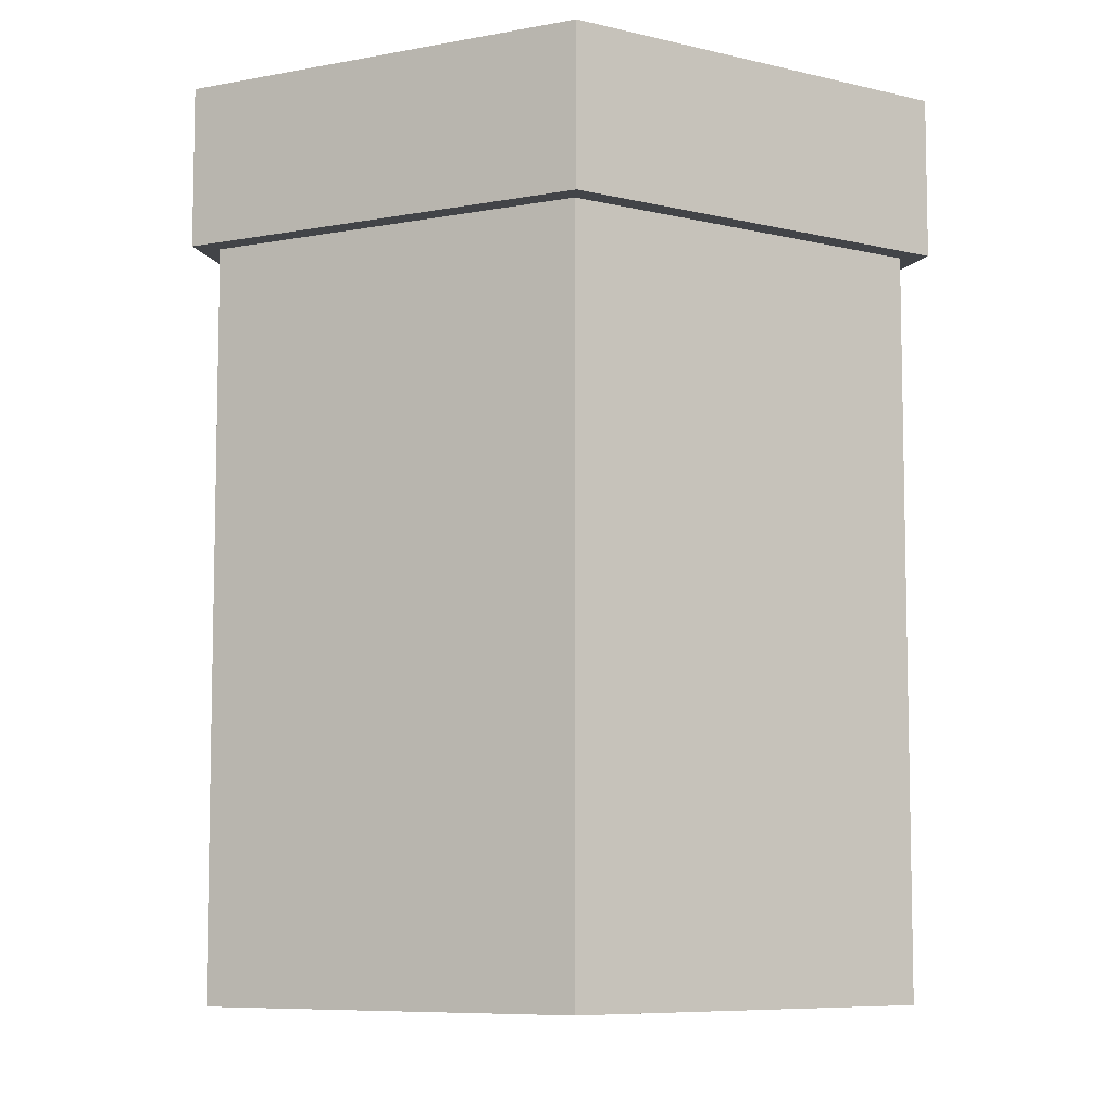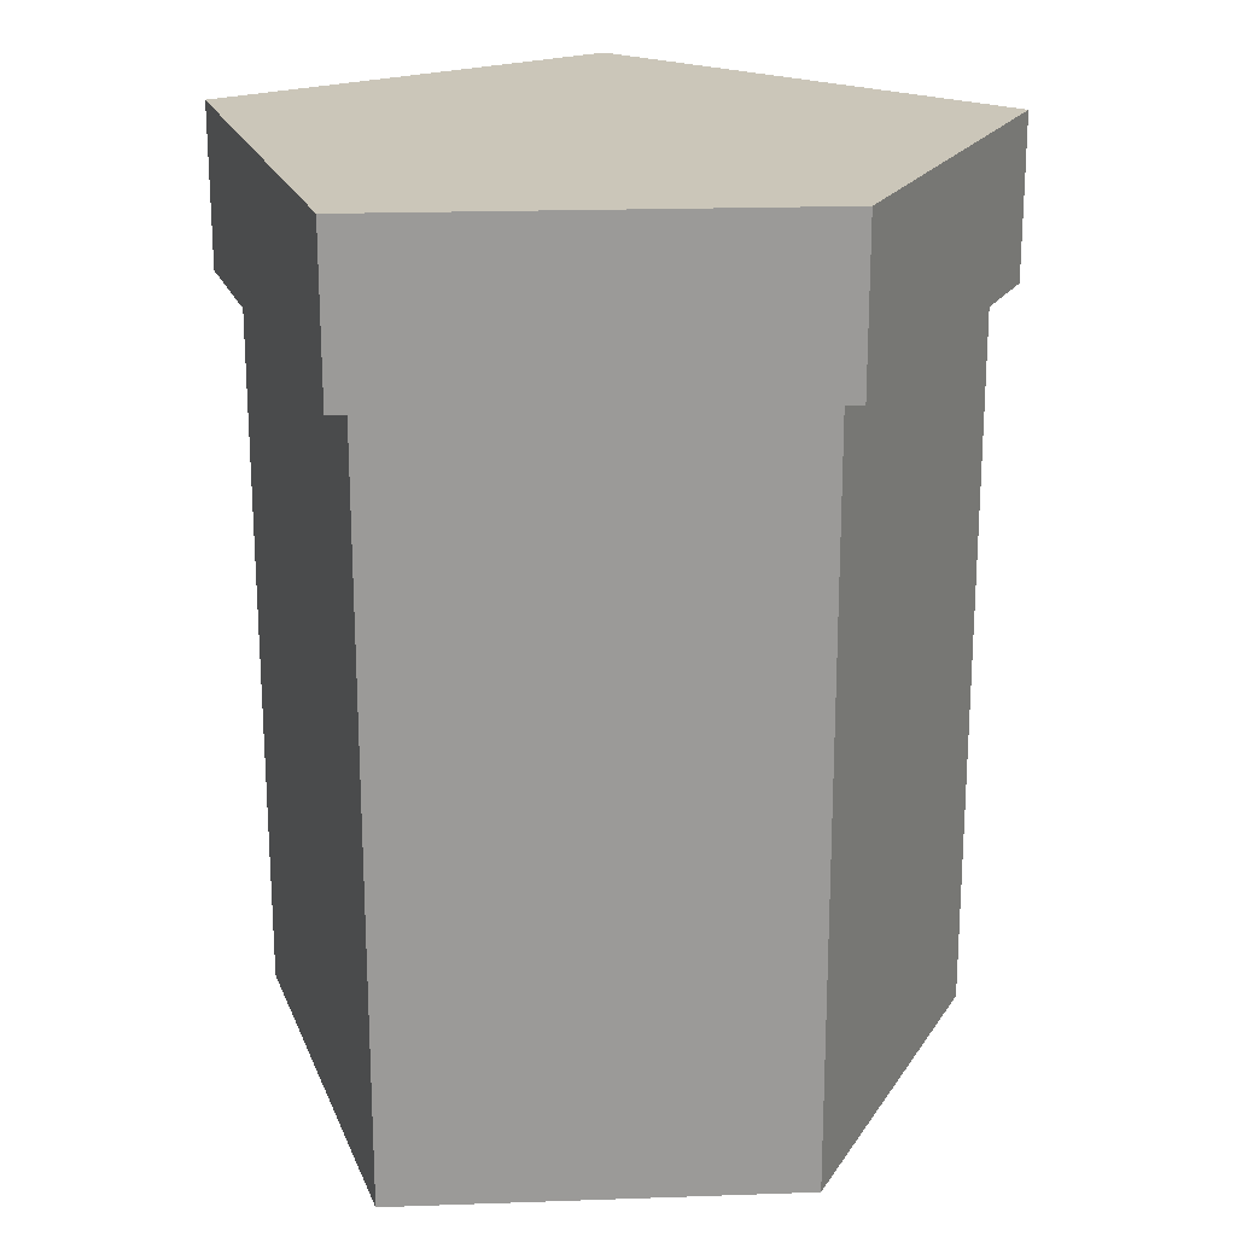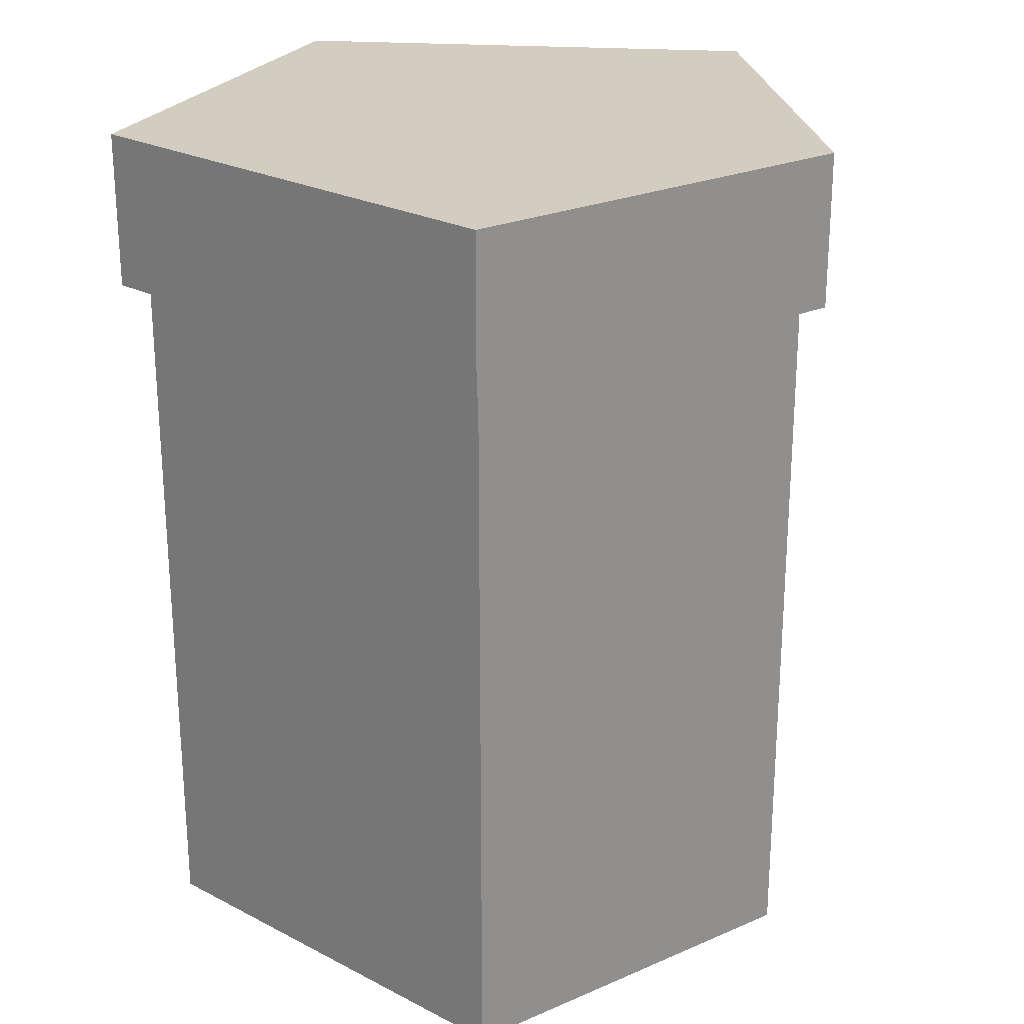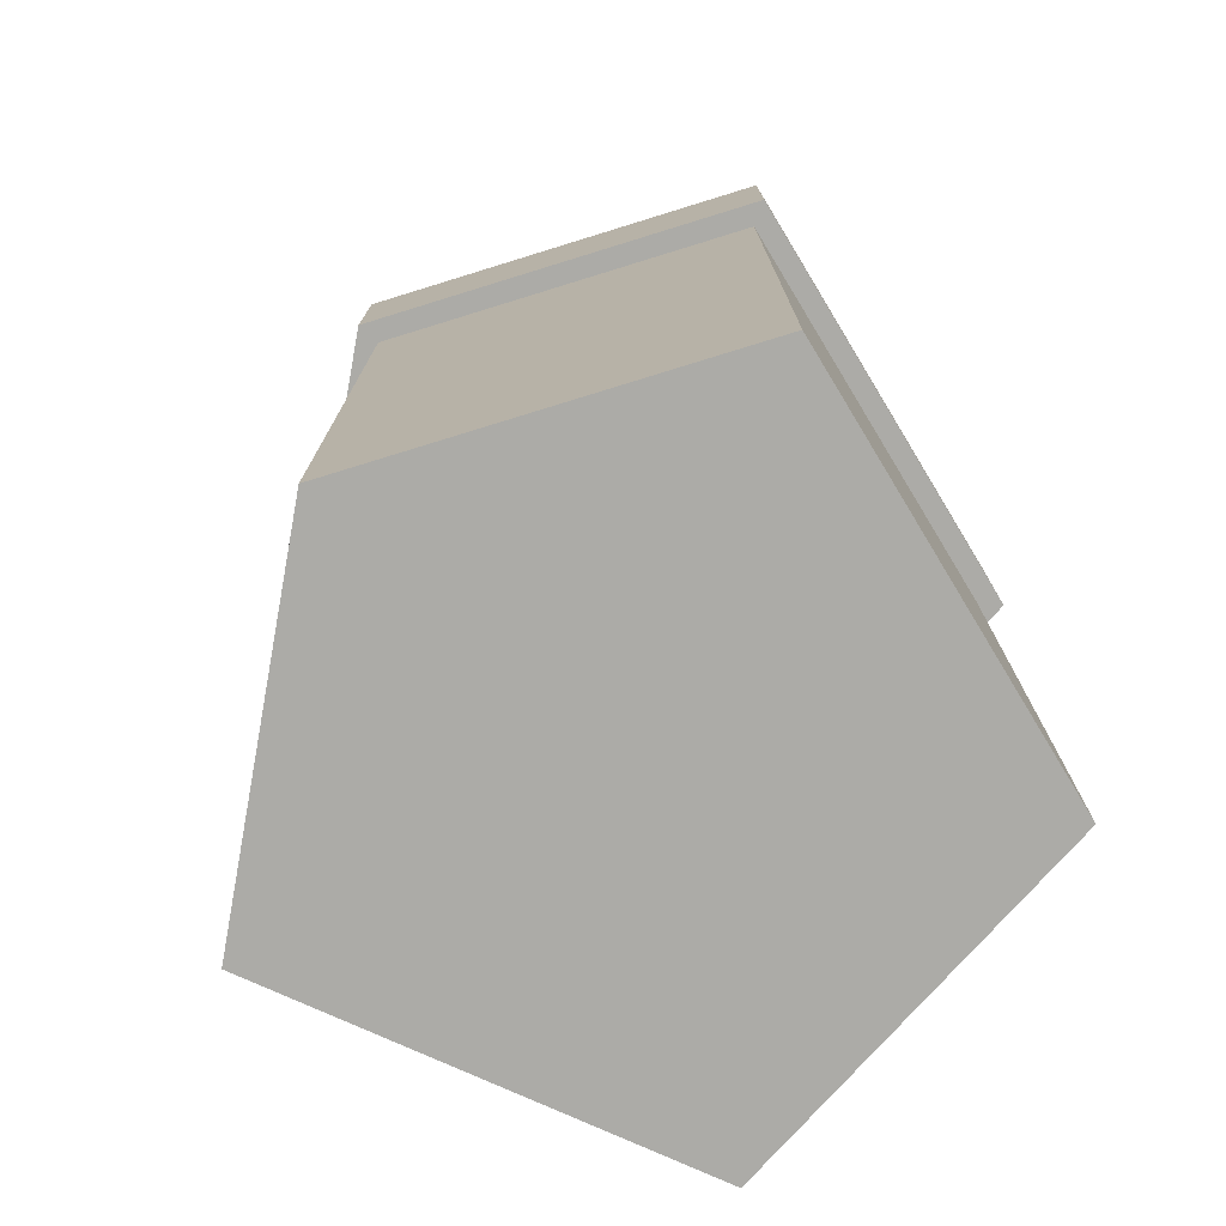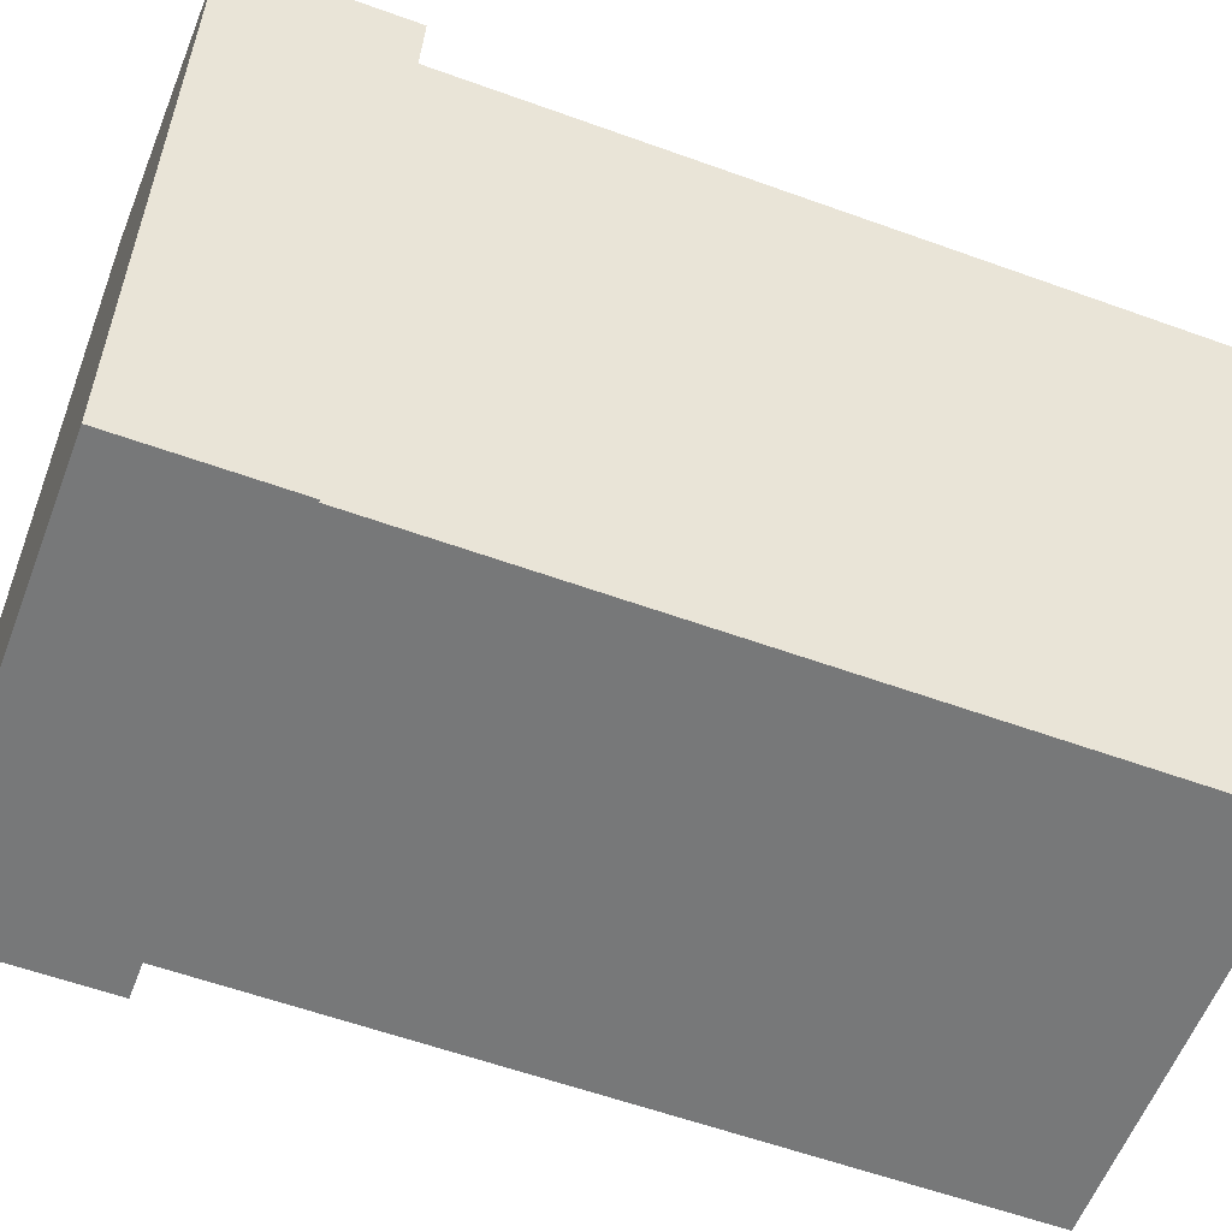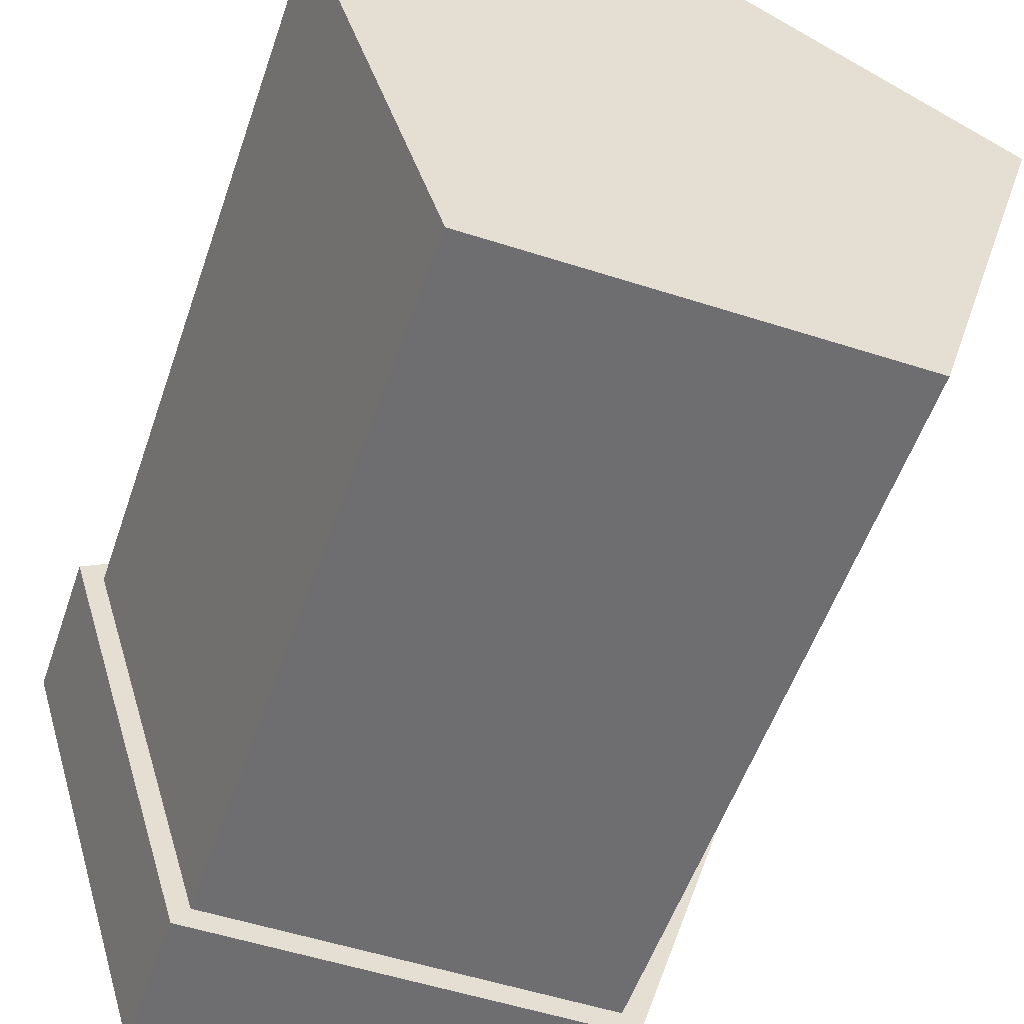
<metadata>
{"format":"obj","ext":"obj","renderer":"f3d","projection":"perspective","resolution":1024,"background":"white","views":[{"elev":-7.7,"azim":-3.0,"up":"+Y"},{"elev":21.0,"azim":-34.8,"up":"+Y"},{"elev":24.5,"azim":-66.7,"up":"+Y"},{"elev":-76.2,"azim":48.4,"up":"+Y"},{"elev":-57.4,"azim":-110.7,"up":"+Z"},{"elev":-54.4,"azim":-18.8,"up":"+Z"}]}
</metadata>
<code>
o Plane_Plane.003
v -1.648 0 1
v 1.648 0 1
v -1 0 -1.103
v 1 0 -1.103
v 0 0 2
v -1.648 3.588 1
v 1.648 3.588 1
v -1 3.588 -1.103
v 1 3.588 -1.103
v 0 3.588 2
v -1.777 3.588 1.05
v 1.777 3.588 1.05
v -1.078 3.588 -1.218
v 1.078 3.588 -1.218
v 0 3.588 2.128
v 0 4.366 0.3586
v -1.078 4.366 -1.218
v -1.777 4.366 1.05
v 1.777 4.366 1.05
v 1.078 4.366 -1.218
v 0 4.366 2.128
f 2 4 9 7
f 3 1 6 8
f 5 2 7 10
f 1 5 10 6
f 4 3 8 9
f 14 12 19 20
f 12 15 21 19
f 11 13 17 18
f 6 10 7 9 8
f 16 21 18
f 16 20 19
f 16 18 17
f 16 19 21
f 16 17 20
f 13 14 20 17
f 15 11 18 21
f 10 15 12 7
f 7 12 14 9
f 9 14 13 8
f 8 13 11 6
f 6 11 15 10
f 6 10 7 9 8
f 2 5 1 3 4
l 9 6

</code>
